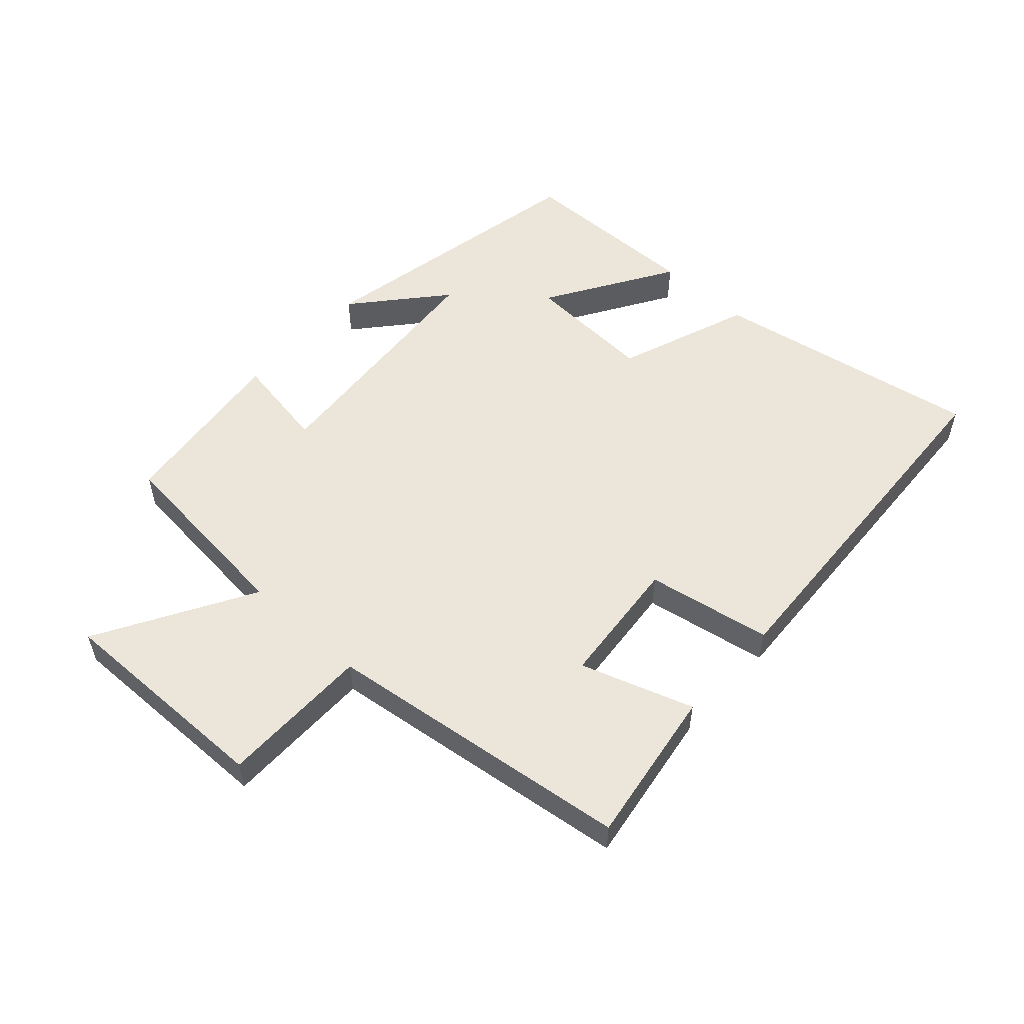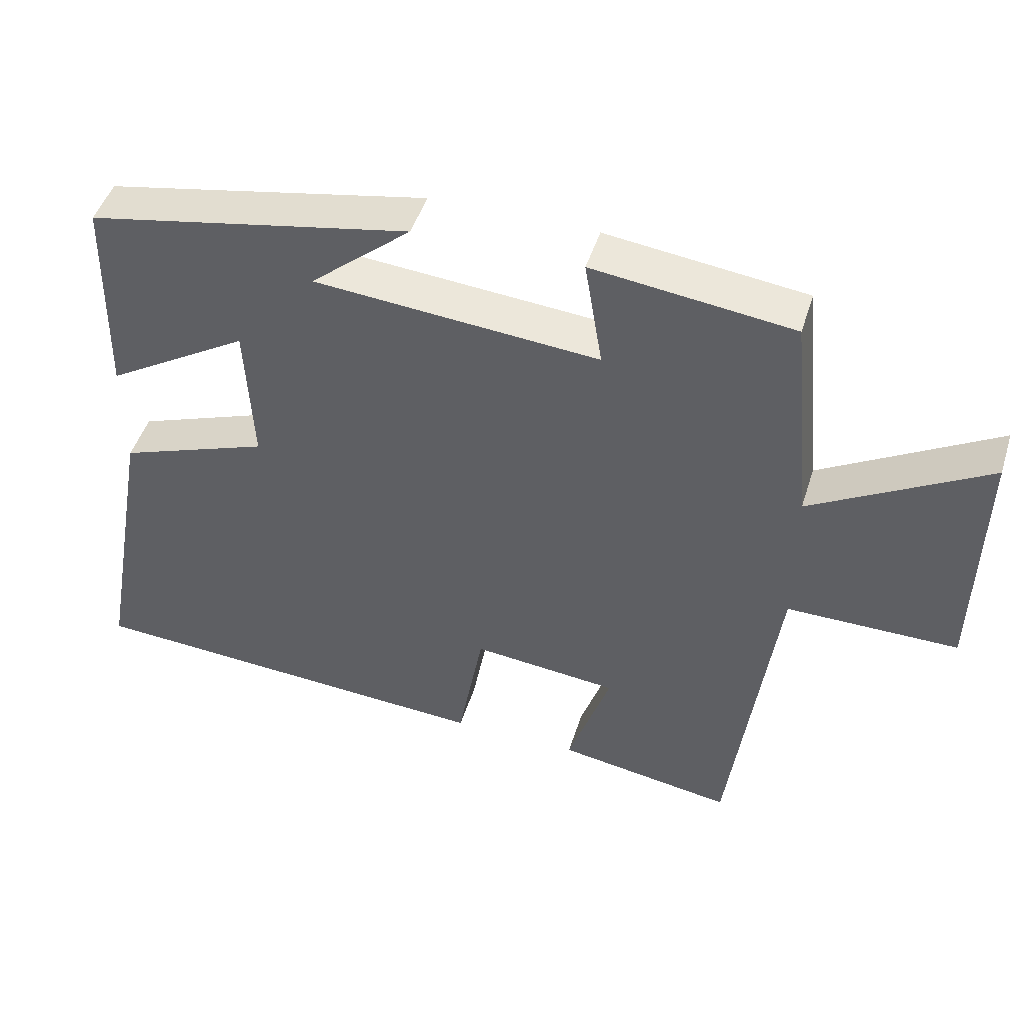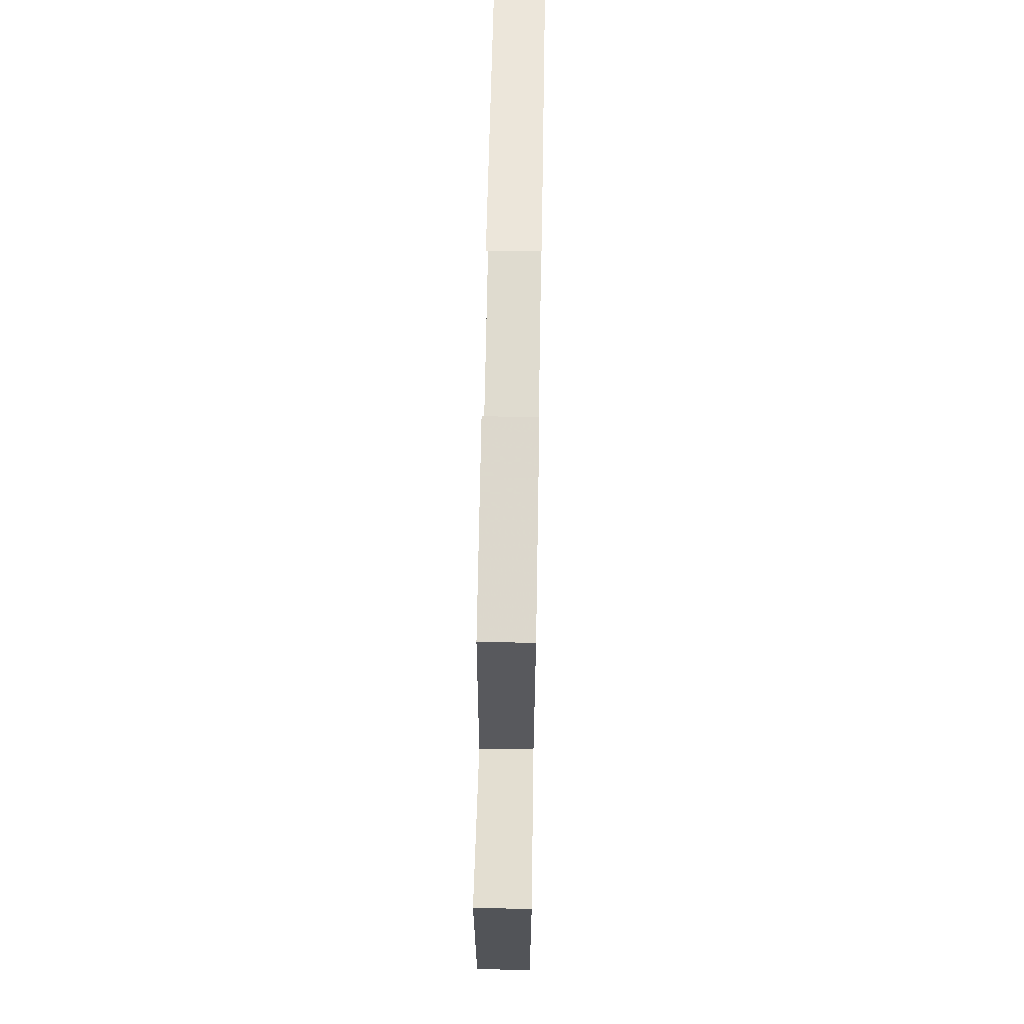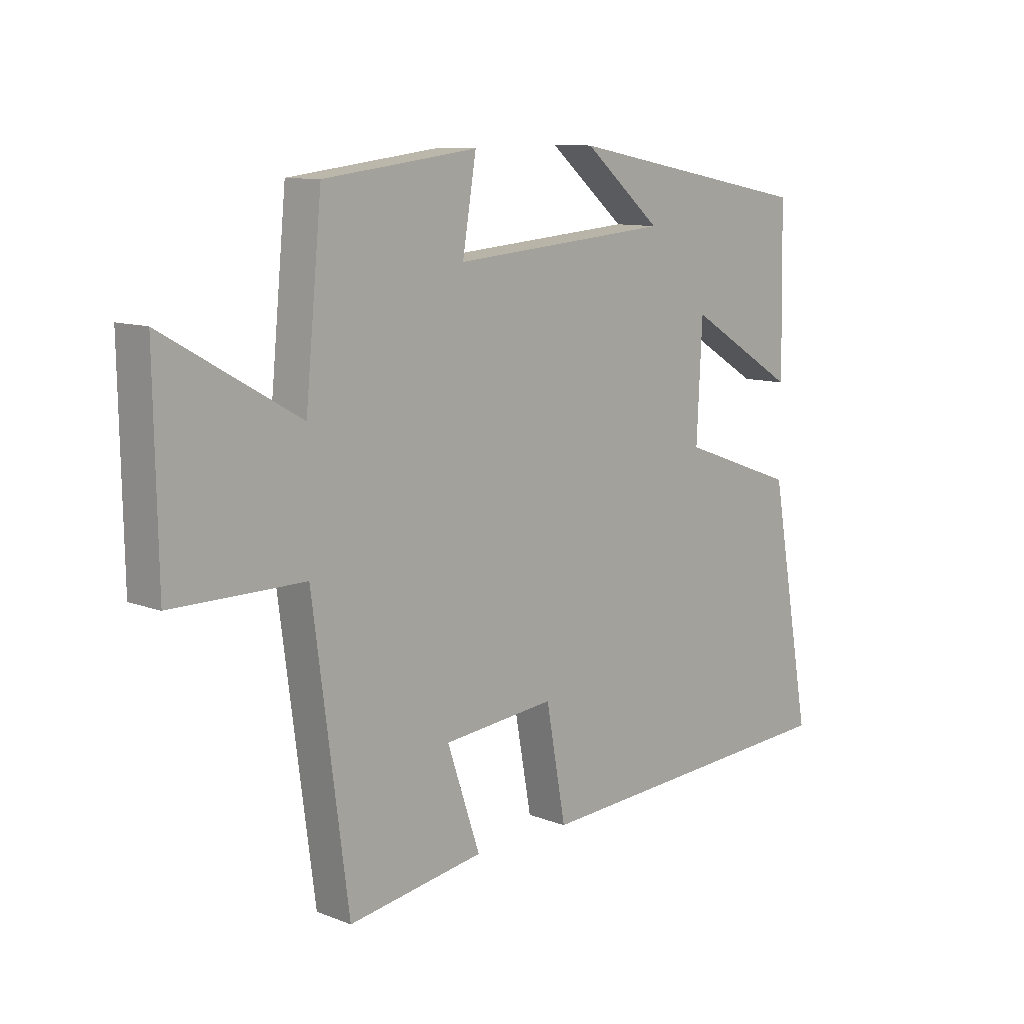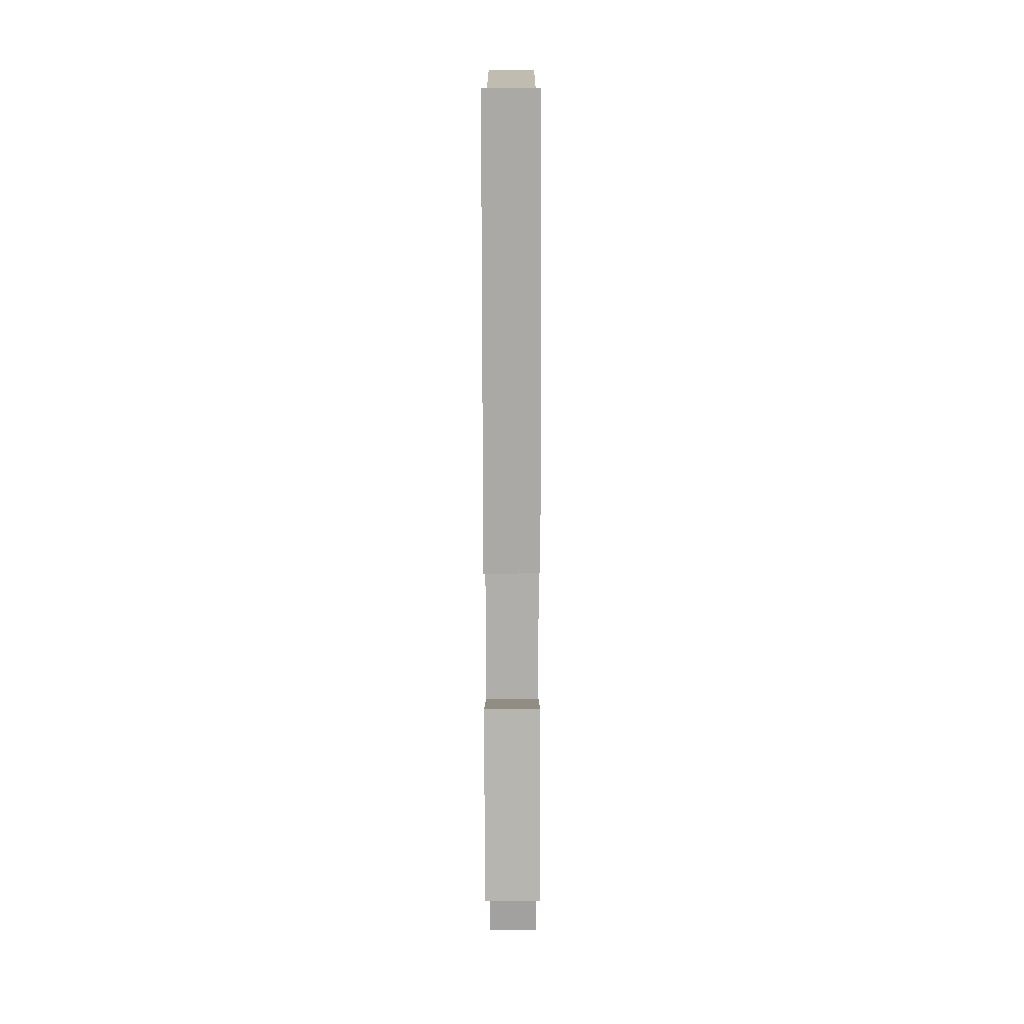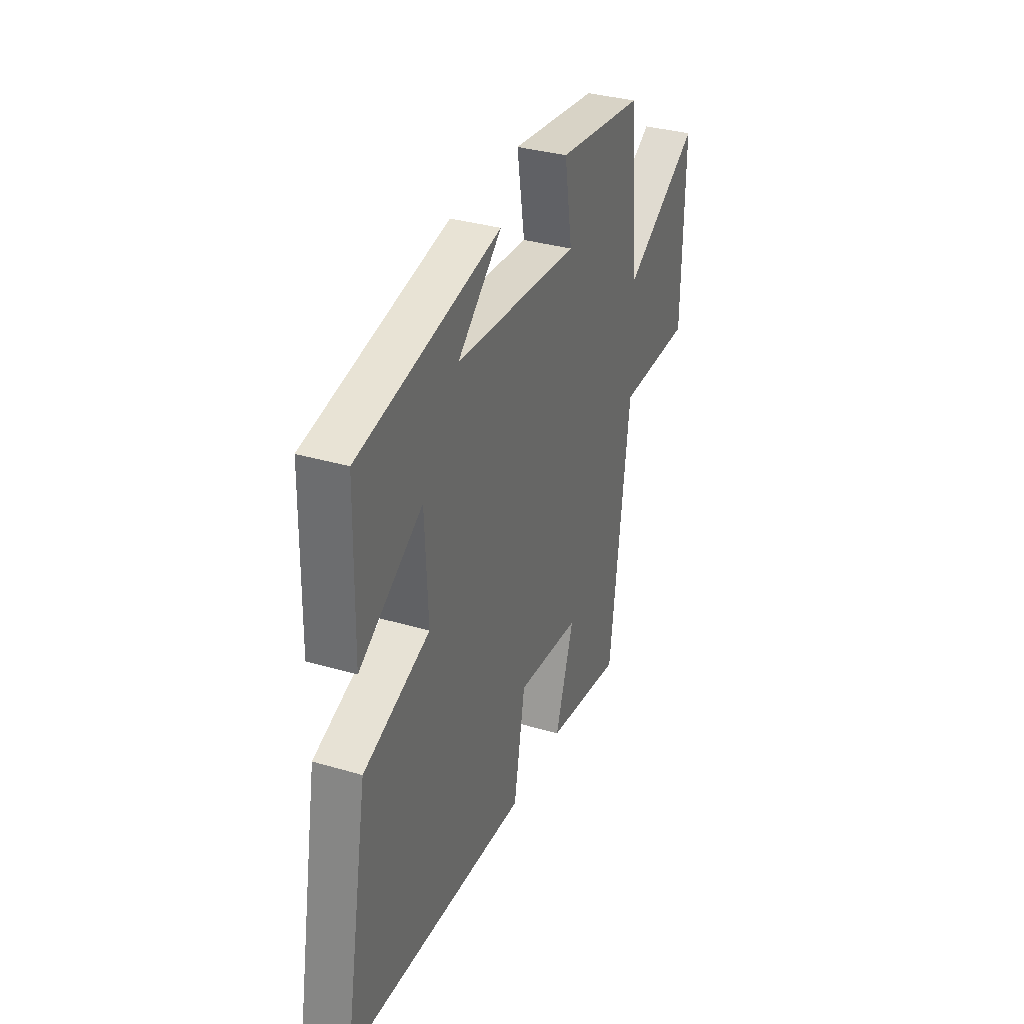
<metadata>
{"format":"obj","ext":"obj","renderer":"f3d","projection":"perspective","resolution":1024,"background":"white","views":[{"elev":54.2,"azim":132.5,"up":"+Y"},{"elev":47.0,"azim":17.2,"up":"+Z"},{"elev":65.8,"azim":91.0,"up":"+Z"},{"elev":10.5,"azim":134.0,"up":"+Z"},{"elev":-72.2,"azim":-89.9,"up":"+Z"},{"elev":33.9,"azim":-68.1,"up":"+Z"}]}
</metadata>
<code>
v 0.436 0.07 -0.539
v 0.189 0.07 -0.5
v 0.249 0.07 -0.322
v 0.045 0.07 -0.302
v 0.009 0.07 -0.5
v -0.577 0.07 -0.466
v -0.5 0.07 -0.04
v -0.289 0.07 0.037
v -0.299 0.07 0.241
v -0.5 0.07 0.118
v -0.494 0.07 0.412
v -0.041 0.07 0.5
v -0.182 0.07 0.38
v 0.216 0.07 0.348
v 0.191 0.07 0.5
v 0.47 0.07 0.466
v 0.5 0.07 0.159
v 0.745 0.07 0.299
v 0.739 0.07 -0.051
v 0.5 0.07 -0.051
v 0.436 0 -0.539
v 0.189 0 -0.5
v 0.249 0 -0.322
v 0.045 0 -0.302
v 0.009 0 -0.5
v -0.577 0 -0.466
v -0.5 0 -0.04
v -0.289 0 0.037
v -0.299 0 0.241
v -0.5 0 0.118
v -0.494 0 0.412
v -0.041 0 0.5
v -0.182 0 0.38
v 0.216 0 0.348
v 0.191 0 0.5
v 0.47 0 0.466
v 0.5 0 0.159
v 0.745 0 0.299
v 0.739 0 -0.051
v 0.5 0 -0.051
f 17 18 19 20
f 14 15 16 17
f 13 14 17 20
f 10 11 12 13
f 9 10 13
f 8 9 13 20
f 4 5 6 7
f 3 4 7 8
f 20 1 2 3
f 3 8 20
f 40 39 38 37
f 37 36 35 34
f 40 37 34 33
f 33 32 31 30
f 33 30 29
f 40 33 29 28
f 27 26 25 24
f 28 27 24 23
f 23 22 21 40
f 40 28 23
f 1 21 22 2
f 2 22 23 3
f 3 23 24 4
f 4 24 25 5
f 5 25 26 6
f 6 26 27 7
f 7 27 28 8
f 8 28 29 9
f 9 29 30 10
f 10 30 31 11
f 11 31 32 12
f 12 32 33 13
f 13 33 34 14
f 14 34 35 15
f 15 35 36 16
f 16 36 37 17
f 17 37 38 18
f 18 38 39 19
f 19 39 40 20
f 20 40 21 1

</code>
